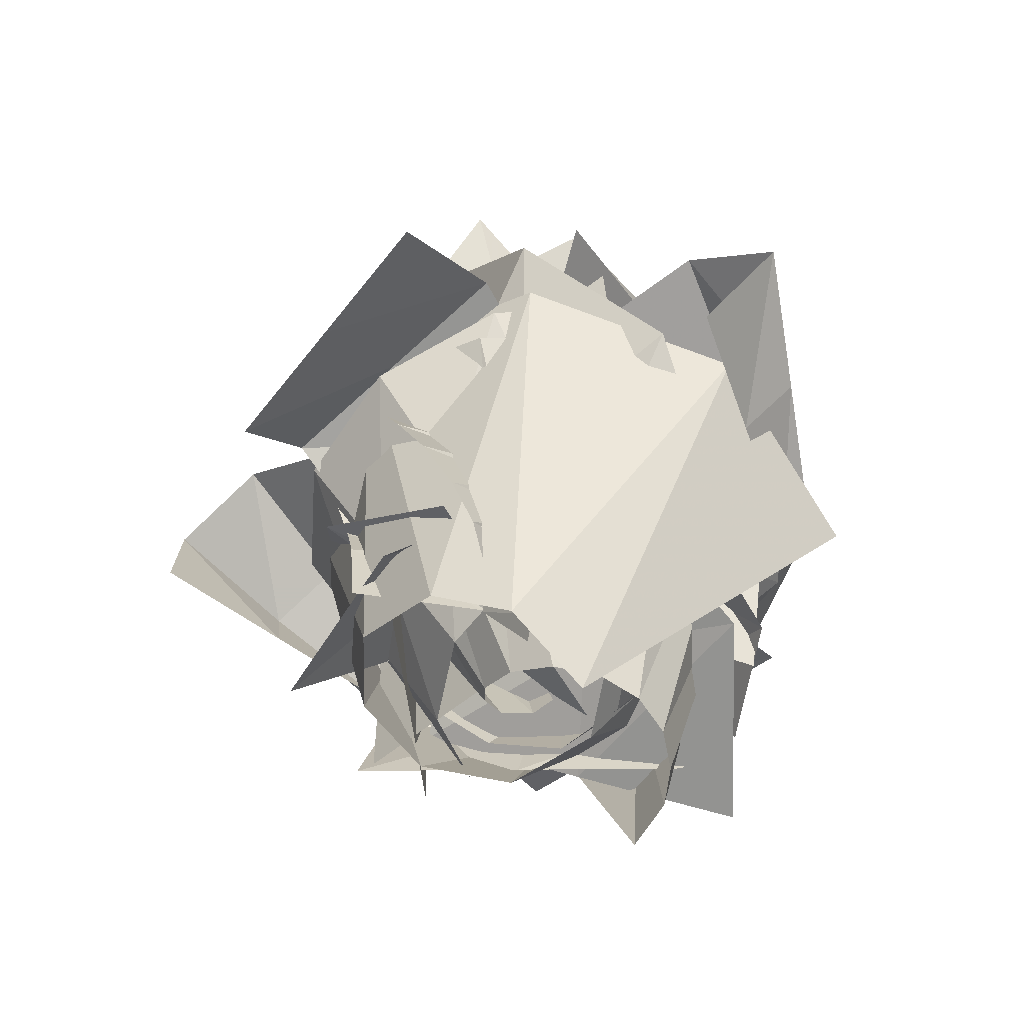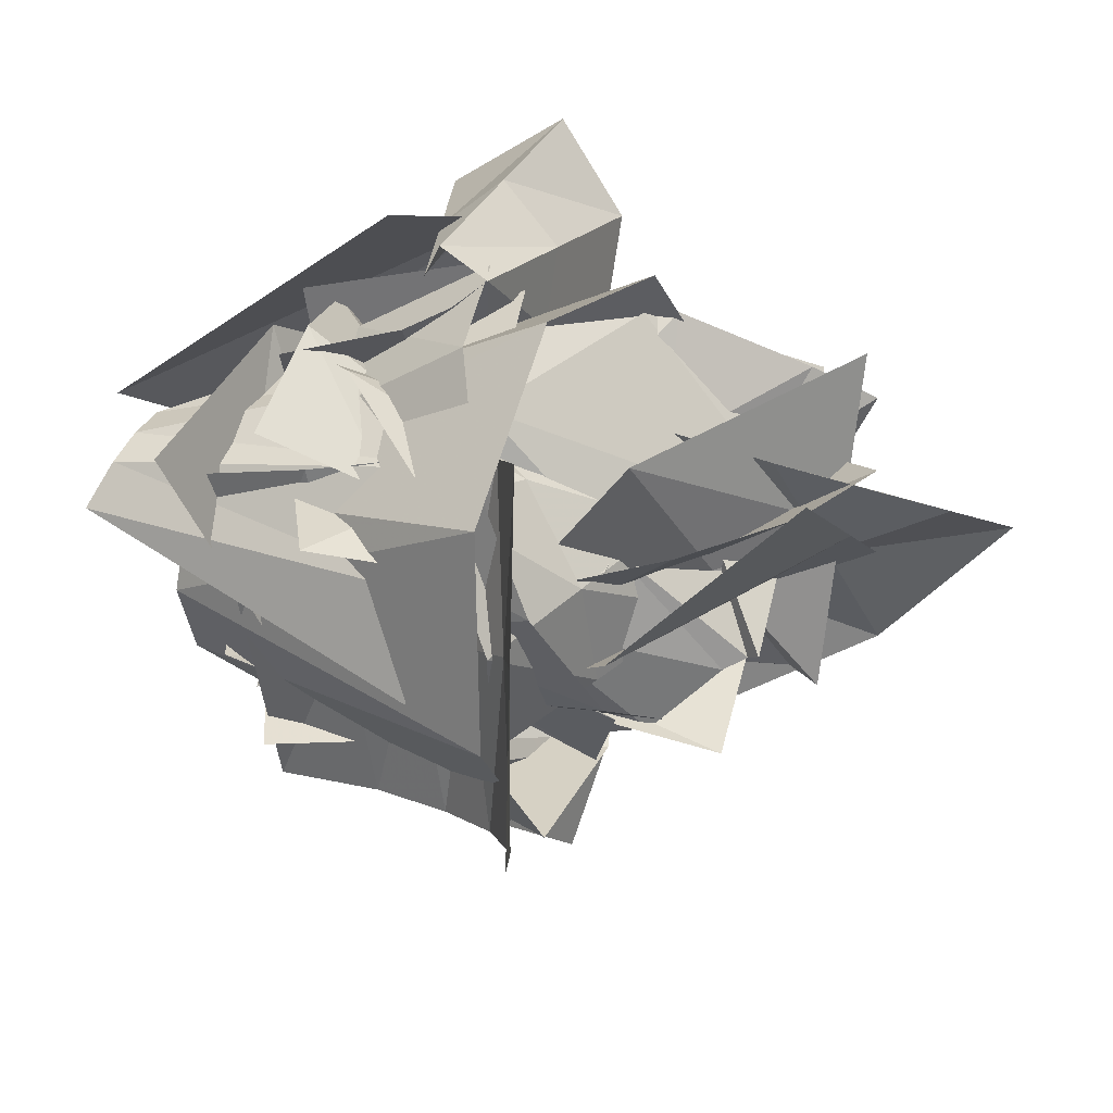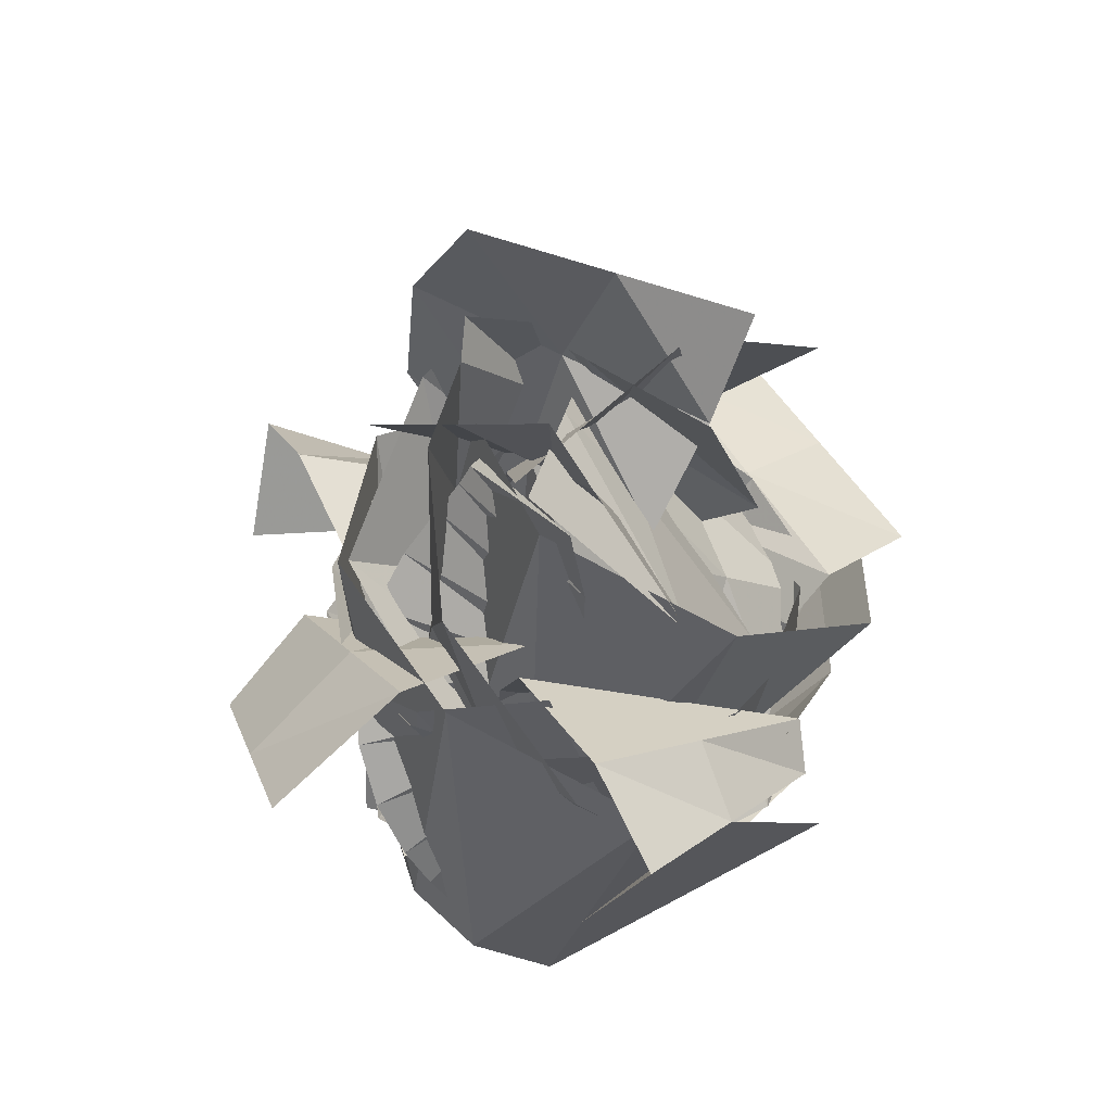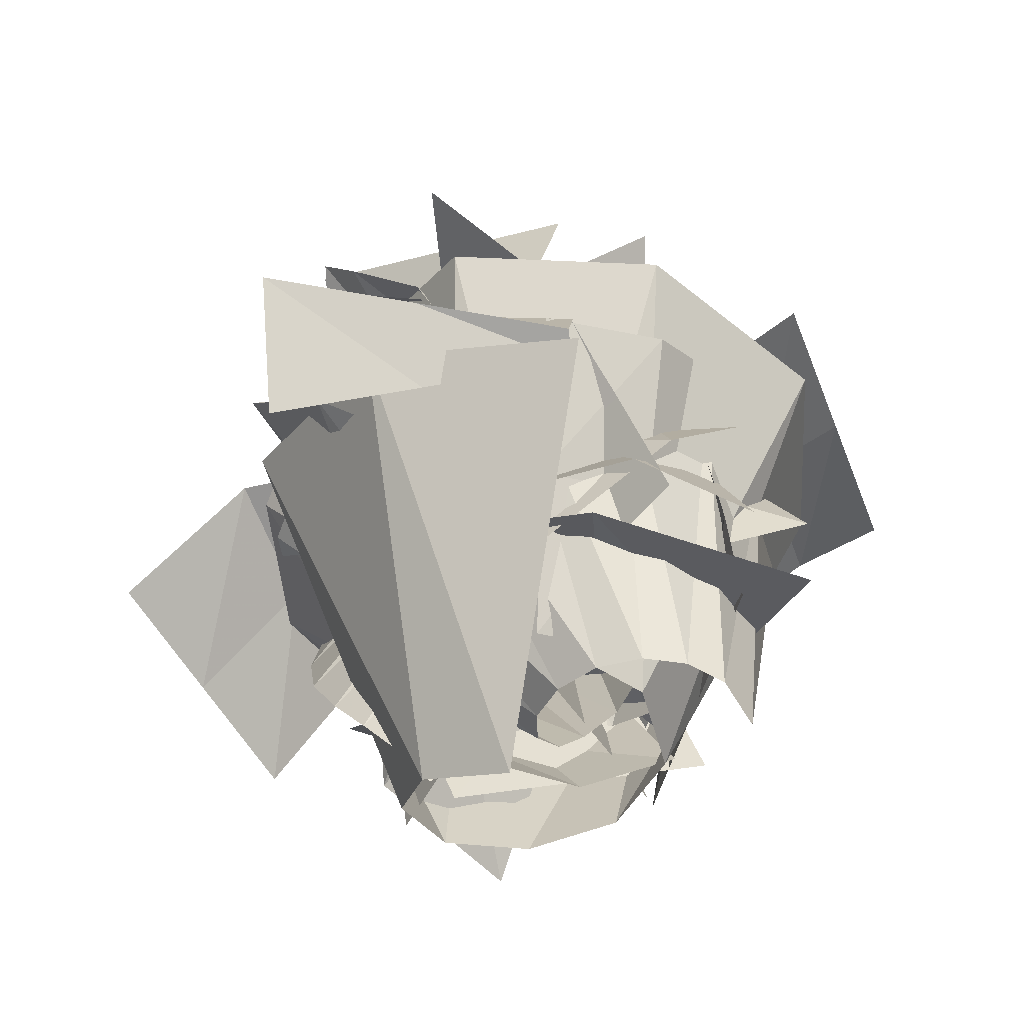
<metadata>
{"format":"obj","ext":"obj","renderer":"f3d","projection":"perspective","resolution":1024,"background":"white","views":[{"elev":-51.1,"azim":108.9,"up":"+Z"},{"elev":24.9,"azim":-86.2,"up":"+Y"},{"elev":40.6,"azim":135.0,"up":"+Z"},{"elev":42.7,"azim":165.2,"up":"+Y"}]}
</metadata>
<code>
g Plane40#1
v 108 -32.43 53.32
v 89.29 -66.84 38.95
v 71.62 -23.65 79.31
v 59.85 -60.68 64.07
v 40.17 -16.66 71.73
v 46 -54.62 55.39
v 26.96 -13.27 47.62
v 43.54 -50.61 39.08
v 28.52 -9.939 31.99
v 47.38 -46.8 26.8
v 31.95 -6.424 14.8
v 52.04 -42.93 12.55
v 35.59 -3.497 -14
v 56.08 -39.85 -14.45
v 126.8 1.974 67.69
v 83.39 13.37 94.55
v 34.35 21.29 88.07
v 10.39 24.06 56.17
v 9.658 26.92 37.18
v 11.86 30.08 17.04
v 15.1 32.86 -13.55
f 1 2 3
f 4 3 2
f 3 4 5
f 6 5 4
f 5 6 7
f 8 7 6
f 7 8 9
f 10 9 8
f 9 10 11
f 12 11 10
f 11 12 13
f 14 13 12
f 15 1 16
f 3 16 1
f 16 3 17
f 5 17 3
f 17 5 18
f 7 18 5
f 18 7 19
f 9 19 7
f 19 9 20
f 11 20 9
f 20 11 21
f 13 21 11
g Plane22#1
v 24.91 18.52 10.75
v 41.19 -36.73 16.06
v 48.11 15.21 48.17
v 34.43 -36.88 27.1
v 49.13 -9.92 84.4
v 23.74 -43.52 44.75
v 20.85 -27.67 113.2
v -8.43 -48.09 67.69
v -13.09 -15.58 138.7
v -56.63 -17.98 100.7
v -23.89 11.26 172.2
v -71.22 40.97 157.2
v 8.631 73.76 5.446
v 61.79 67.31 69.25
v 74.51 23.68 124.1
v 50.14 -7.245 158.7
v 30.45 -13.18 176.7
v 23.43 -18.45 187.1
f 22 23 24
f 25 24 23
f 24 25 26
f 27 26 25
f 26 27 28
f 29 28 27
f 28 29 30
f 31 30 29
f 30 31 32
f 33 32 31
f 34 22 35
f 24 35 22
f 35 24 36
f 26 36 24
f 36 26 37
f 28 37 26
f 37 28 38
f 30 38 28
f 38 30 39
f 32 39 30
g Plane38#1
v 33.78 85.89 44.89
v -12.55 85.89 44.89
v 30.57 102.1 64.74
v -12.66 95.16 49.56
v 24.41 83.07 81.64
v -18.28 86.66 63.99
v 17.24 59.55 78.3
v -17.59 86.63 64.15
v 10.14 46.26 60.38
v -21.49 79.43 53.64
v 5.009 39.06 42.61
v -25.55 73.75 39.61
v -1.125 32.25 4.594
v -31.27 67.44 4.154
v 80.11 85.89 44.9
v 73.8 109 79.92
v 67.1 79.48 99.29
v 52.07 32.47 92.44
v 41.78 13.08 67.11
v 35.57 4.365 45.61
v 29.02 -2.935 5.034
f 40 41 42
f 43 42 41
f 42 43 44
f 45 44 43
f 44 45 46
f 47 46 45
f 46 47 48
f 49 48 47
f 48 49 50
f 51 50 49
f 50 51 52
f 53 52 51
f 54 40 55
f 42 55 40
f 55 42 56
f 44 56 42
f 56 44 57
f 46 57 44
f 57 46 58
f 48 58 46
f 58 48 59
f 50 59 48
f 59 50 60
f 52 60 50
g Plane37#1
v 2.856 63.87 22.86
v 15.3 39.09 -18.49
v -29.79 50.8 19.85
v -13.67 25.05 -19.61
v -52.6 23.43 26.51
v -31.5 0.2245 -12.18
v -57.53 -8.614 40.5
v -33.12 -25.86 0.6687
v -43.42 -36.78 58.06
v -20 -46.18 15.13
v -14.84 -51.48 73.26
v 2.165 -54.45 26.55
v -9.586 88.66 64.22
v -45.91 76.55 59.31
v -73.69 46.63 65.19
v -81.93 8.636 80.33
v -66.83 -27.38 101
v -31.84 -48.51 120
f 61 62 63
f 64 63 62
f 63 64 65
f 66 65 64
f 65 66 67
f 68 67 66
f 67 68 69
f 70 69 68
f 69 70 71
f 72 71 70
f 73 61 74
f 63 74 61
f 74 63 75
f 65 75 63
f 75 65 76
f 67 76 65
f 76 67 77
f 69 77 67
f 77 69 78
f 71 78 69
g Plane2#1
v -4.906 -20.48 -5.172
v 17.59 24.05 -8.335
v -2.252 -18.81 37.21
v 20.24 25.72 34.05
v 1.201 -16.73 90.99
v 16.18 30.88 88.14
v 2.396 -14.15 125.9
v -3.485 34.74 117.3
v -3.166 -4.21 166.4
v -27.55 35.54 148.4
v -8.085 13.14 202.6
v -46.54 35.21 179.6
v -27.4 -65.01 -2.01
v -24.74 -63.34 40.38
v -13.77 -64.33 93.84
v 8.276 -63.03 134.6
v 21.22 -43.96 184.4
v 30.37 -8.936 225.7
f 79 80 81
f 82 81 80
f 81 82 83
f 84 83 82
f 83 84 85
f 86 85 84
f 85 86 87
f 88 87 86
f 87 88 89
f 90 89 88
f 91 79 92
f 81 92 79
f 92 81 93
f 83 93 81
f 93 83 94
f 85 94 83
f 94 85 95
f 87 95 85
f 95 87 96
f 89 96 87
g Plane35#1
v -2.092 -93.04 44.99
v -39.05 -67.76 41
v -12.23 -98.84 67.13
v -43.92 -73.66 47.56
v -5.633 -76.85 77.96
v -42.8 -60.59 58.6
v 1.335 -55.76 68.66
v -42.22 -60.9 58.8
v 1.797 -46.07 48.12
v -42.07 -55.82 46.91
v 0.4947 -42.07 29.32
v -43.11 -52.66 32.07
v -3.136 -42.74 -8.438
v -46.51 -53.31 -3.135
v 34.87 -118.3 48.97
v 19.45 -124 86.7
v 31.54 -93.11 97.32
v 44.9 -50.62 78.52
v 45.67 -36.33 49.32
v 44.1 -31.49 26.58
v 40.24 -32.17 -13.74
f 97 98 99
f 100 99 98
f 99 100 101
f 102 101 100
f 101 102 103
f 104 103 102
f 103 104 105
f 106 105 104
f 105 106 107
f 108 107 106
f 107 108 109
f 110 109 108
f 111 97 112
f 99 112 97
f 112 99 113
f 101 113 99
f 113 101 114
f 103 114 101
f 114 103 115
f 105 115 103
f 115 105 116
f 107 116 105
f 116 107 117
f 109 117 107
g Plane33#1
v -115.5 10.06 77.87
v -96.47 62.47 77.87
v -89.25 0.4837 73.93
v -71.06 53.13 70.95
v -69.68 -6.64 61.21
v -57.86 47.35 53.68
v -58.21 -10.81 44.68
v -54.53 44.12 35.72
v -48.67 -14.29 22.51
v -53.33 40.65 14.04
v -39.57 -17.6 -8.556
v -49.15 36.77 -16.54
v -134.6 -42.36 77.87
v -107.4 -52.17 76.91
v -81.5 -60.63 68.75
v -61.88 -65.75 53.64
v -44.01 -69.22 30.99
v -29.99 -71.97 -0.5737
f 118 119 120
f 121 120 119
f 120 121 122
f 123 122 121
f 122 123 124
f 125 124 123
f 124 125 126
f 127 126 125
f 126 127 128
f 129 128 127
f 130 118 131
f 120 131 118
f 131 120 132
f 122 132 120
f 132 122 133
f 124 133 122
f 133 124 134
f 126 134 124
f 134 126 135
f 128 135 126
g Plane30#1
v -27.19 -50.61 25.35
v -30.92 -31.15 -16.63
v 7.616 -53.22 20.11
v 1.289 -31.23 -20.29
v 40.16 -37.38 21.91
v 28.7 -15.44 -17.36
v 59 -8.659 30.13
v 42.35 9.465 -9.23
v 59.22 25.21 42.53
v 40.15 35.95 1.594
v 40.55 52.8 54.95
v 24.14 55.11 11.59
v -23.47 -70.07 67.33
v 13.94 -75.2 60.5
v 51.63 -59.32 61.18
v 75.65 -26.78 69.49
v 78.29 14.46 83.46
v 56.96 50.48 98.31
f 136 137 138
f 139 138 137
f 138 139 140
f 141 140 139
f 140 141 142
f 143 142 141
f 142 143 144
f 145 144 143
f 144 145 146
f 147 146 145
f 148 136 149
f 138 149 136
f 149 138 150
f 140 150 138
f 150 140 151
f 142 151 140
f 151 142 152
f 144 152 142
f 152 144 153
f 146 153 144
g Plane28#2
v 33.3 7.102 31.19
v 50.55 14.3 -6.641
v 12.99 35.65 37.09
v 11.46 55.94 0.119
v -16.08 46.2 54.89
v -38.59 65.81 25.05
v -41.09 34.22 76.69
v -75.03 41.04 52.56
v -51.77 4.536 93.58
v -85.26 -2.603 68.92
v -43.27 -29.46 97.91
v -70.05 -41.5 67.6
v 16.05 -0.1004 69.03
v 14.52 15.36 74.06
v 6.418 26.59 84.72
v -7.157 27.39 100.8
v -18.28 11.68 118.2
v -16.49 -17.42 128.2
f 154 155 156
f 157 156 155
f 156 157 158
f 159 158 157
f 158 159 160
f 161 160 159
f 160 161 162
f 163 162 161
f 162 163 164
f 165 164 163
f 166 154 167
f 156 167 154
f 167 156 168
f 158 168 156
f 168 158 169
f 160 169 158
f 169 160 170
f 162 170 160
f 170 162 171
f 164 171 162
g Plane25#2
v -40.9 -23.24 14.23
v -30.12 -53.19 14.76
v -34.45 -20.2 60.47
v -17.13 -46.92 60.13
v -30.21 -16.21 82.3
v -6.833 -37.81 83.17
v -20.43 -3.99 116.8
v 6.405 -20.76 113.2
v -6.51 7.74 144.8
v 20.31 -5.061 133.3
v 9.061 22.93 164.8
v 36.4 15.67 150.1
v -51.69 6.717 13.71
v -51.77 6.513 60.8
v -53.59 5.386 81.42
v -47.26 12.78 120.3
v -33.32 20.54 156.2
v -18.28 30.18 179.4
f 172 173 174
f 175 174 173
f 174 175 176
f 177 176 175
f 176 177 178
f 179 178 177
f 178 179 180
f 181 180 179
f 180 181 182
f 183 182 181
f 184 172 185
f 174 185 172
f 185 174 186
f 176 186 174
f 186 176 187
f 178 187 176
f 187 178 188
f 180 188 178
f 188 180 189
f 182 189 180
g Plane24#2
v -42.22 33.66 8.471
v -82.19 28.5 16.35
v -29.94 28.72 57.34
v -65.34 12.37 70.27
v -19.14 34.32 82.43
v -43.48 6.224 99.91
v -1.268 29.24 116.5
v -20.95 -6.738 114.2
v 15.7 11.43 140.2
v -0.1619 -20.52 119.8
v 40.84 -5.44 163.1
v 44.21 -42.06 144.8
v -2.236 38.83 0.593
v 5.45 45.06 44.41
v 5.207 62.41 64.96
v 18.41 65.22 118.9
v 31.57 43.39 160.5
v 37.47 31.18 181.4
f 190 191 192
f 193 192 191
f 192 193 194
f 195 194 193
f 194 195 196
f 197 196 195
f 196 197 198
f 199 198 197
f 198 199 200
f 201 200 199
f 202 190 203
f 192 203 190
f 203 192 204
f 194 204 192
f 204 194 205
f 196 205 194
f 205 196 206
f 198 206 196
f 206 198 207
f 200 207 198
g Plane21#2
v 16.19 2.713 -0.1534
v -37.7 10.07 1.462
v 4.25 -24.26 22.15
v -39.74 5.888 11.37
v -21.52 -31.09 47.6
v -41.32 10.02 17.96
v -40.35 -13.73 74
v -47.46 23.43 34.89
v -34.88 12.04 99.63
v -34.8 53.24 64.09
v -10.26 20.7 125.5
v 13.74 66.45 108.5
v 6.133 6.543 155.3
v 50.91 35.98 164.8
v 70.07 -4.646 -1.769
v 48.24 -54.4 32.94
v -1.731 -72.2 77.25
v -33.23 -50.88 113.1
v -34.96 -29.16 135.2
v -34.26 -25.05 142.6
v -38.64 -22.89 145.9
f 208 209 210
f 211 210 209
f 210 211 212
f 213 212 211
f 212 213 214
f 215 214 213
f 214 215 216
f 217 216 215
f 216 217 218
f 219 218 217
f 218 219 220
f 221 220 219
f 222 208 223
f 210 223 208
f 223 210 224
f 212 224 210
f 224 212 225
f 214 225 212
f 225 214 226
f 216 226 214
f 226 216 227
f 218 227 216
f 227 218 228
f 220 228 218
g Plane43#2
v -83.77 -18.4 44.93
v -40.66 21.06 -53.83
v -81.18 14.06 56.5
v -33.91 33.32 -46.27
v -64.15 47.02 65.84
v -23.89 38.68 -41.29
v -34.62 69.57 71.27
v -11.41 40.15 -37.19
v 1.569 77.05 73.45
v 1.56 36.3 -33.83
v 37.02 67.71 73.55
v 12.18 26.89 -30.78
v 64.17 43.31 73.05
v 17.63 13.39 -27.49
v 76.87 9.008 73.41
v 16.13 -1.132 -23.42
v 71.81 -27.49 75.78
v 7.804 -12.78 -18.32
v 49.59 -57.37 80.66
v -1.709 -16.18 -13.29
v 10.53 -72.42 88.93
v -14.12 -14.79 -7.201
v -27.87 -65.37 96.86
v -22.85 -6.605 -1.587
v -61.03 -33.33 104.3
v -22.11 0.6615 1.814
f 229 230 231
f 232 231 230
f 231 232 233
f 234 233 232
f 233 234 235
f 236 235 234
f 235 236 237
f 238 237 236
f 237 238 239
f 240 239 238
f 239 240 241
f 242 241 240
f 241 242 243
f 244 243 242
f 243 244 245
f 246 245 244
f 245 246 247
f 248 247 246
f 247 248 249
f 250 249 248
f 249 250 251
f 252 251 250
f 251 252 253
f 254 253 252
g Plane42#2
v -11.37 103.7 34.43
v 34.4 27.8 -59.55
v 46.46 85.11 63.86
v 56.34 12.93 -42.82
v 77.32 26.73 91
v 60.54 -11.55 -31.24
v 63.21 -37.3 103.2
v 46.01 -39.26 -24.82
v 8.023 -80.56 98.96
v 19.33 -49.23 -25.86
v -59.26 -75.22 83.11
v -7.752 -39.92 -29.98
v -102.4 -24.24 68.35
v -22.05 -14.04 -32.32
v -98.11 42.97 67.02
v -15.04 15.35 -27.99
v -51.07 86.61 83.67
v 9.713 30.32 -15.46
v 7.488 80.61 111.7
v 35.6 19.6 1.377
v 37.75 27.14 137.7
v 41.41 -8.338 13.58
v 13.95 -32.72 146.1
v 23.02 -34.47 17.24
v -45.72 -51.86 135.5
v -9.722 -37.55 12.25
f 255 256 257
f 258 257 256
f 257 258 259
f 260 259 258
f 259 260 261
f 262 261 260
f 261 262 263
f 264 263 262
f 263 264 265
f 266 265 264
f 265 266 267
f 268 267 266
f 267 268 269
f 270 269 268
f 269 270 271
f 272 271 270
f 271 272 273
f 274 273 272
f 273 274 275
f 276 275 274
f 275 276 277
f 278 277 276
f 277 278 279
f 280 279 278
g Plane29#2
v 5.215 -48.36 9.511
v 26.46 -72.18 -18.1
v 28.78 -23.85 19.82
v 61.11 -27.63 -7.037
v 30.89 9.42 32.55
v 59.12 27.39 6.845
v 10.75 36.77 42.1
v 24.55 65.42 14.36
v -23.46 46.96 44.54
v -22.43 73.31 11.6
v -56.31 35.37 38.76
v -57.49 53.41 0.6293
v -16.03 -24.55 37.12
v -3.556 -20.07 46.67
v 2.653 -8.549 58.26
v -3.051 8.113 69.84
v -24.49 20.6 77.48
v -55.12 17.32 76.89
f 281 282 283
f 284 283 282
f 283 284 285
f 286 285 284
f 285 286 287
f 288 287 286
f 287 288 289
f 290 289 288
f 289 290 291
f 292 291 290
f 293 281 294
f 283 294 281
f 294 283 295
f 285 295 283
f 295 285 296
f 287 296 285
f 296 287 297
f 289 297 287
f 297 289 298
f 291 298 289
g Plane41#3
v -0.05333 9.385 -5.175
v 52.32 2.43 -35.09
v 7.742 15.3 6.999
v 59.63 5.501 -22.97
v 15.85 20.19 19.03
v 66.93 4.147 -9.606
v 22.81 21.46 31.09
v 72.9 -0.9093 5.05
v 26.84 21.33 40.18
v 76.19 -9.855 23.51
v 28.94 20.36 49.36
v 73.8 -19.91 42.13
v 29.1 19.88 58.01
v 65.9 -28.33 60.96
v 28.9 20.75 64.76
v 53.25 -32.45 81.02
v 27.06 23.53 74.38
v 41.25 -30.78 97.53
v 26.36 28.63 84.85
v 31.94 -24.88 113
v 28.1 36.25 99.76
v 27.33 -19.11 124.7
v 34.07 42.8 120.2
v 25.04 -16.01 132.3
v 39.84 42.11 147.4
v 22.56 -14.69 134.7
f 299 300 301
f 302 301 300
f 301 302 303
f 304 303 302
f 303 304 305
f 306 305 304
f 305 306 307
f 308 307 306
f 307 308 309
f 310 309 308
f 309 310 311
f 312 311 310
f 311 312 313
f 314 313 312
f 313 314 315
f 316 315 314
f 315 316 317
f 318 317 316
f 317 318 319
f 320 319 318
f 319 320 321
f 322 321 320
f 321 322 323
f 324 323 322
g Plane44#3
v -50.46 -0.001638 -7.316
v -34.5 -48.28 12.03
v -12.36 15 12.39
v -18.57 -37.25 26.27
v 18.71 -2.421 38.7
v -26.58 -31.5 30.72
v 13.37 -32.89 70.13
v -31.54 -27.65 39.86
v -17.89 -32.65 101
v -48.73 -14.84 59.87
v -23.67 -1.595 131.5
v -46.81 41.06 106.9
v -3.22 6.023 170.2
v 0.1252 60.06 175.6
v -66.43 48.28 -26.67
v -6.151 67.24 -1.484
v 64 26.66 46.68
v 58.27 -38.13 100.4
v 12.94 -50.46 142.2
v -0.5251 -44.25 156.1
v -6.565 -48.02 164.8
f 325 326 327
f 328 327 326
f 327 328 329
f 330 329 328
f 329 330 331
f 332 331 330
f 331 332 333
f 334 333 332
f 333 334 335
f 336 335 334
f 335 336 337
f 338 337 336
f 339 325 340
f 327 340 325
f 340 327 341
f 329 341 327
f 341 329 342
f 331 342 329
f 342 331 343
f 333 343 331
f 343 333 344
f 335 344 333
f 344 335 345
f 337 345 335

</code>
